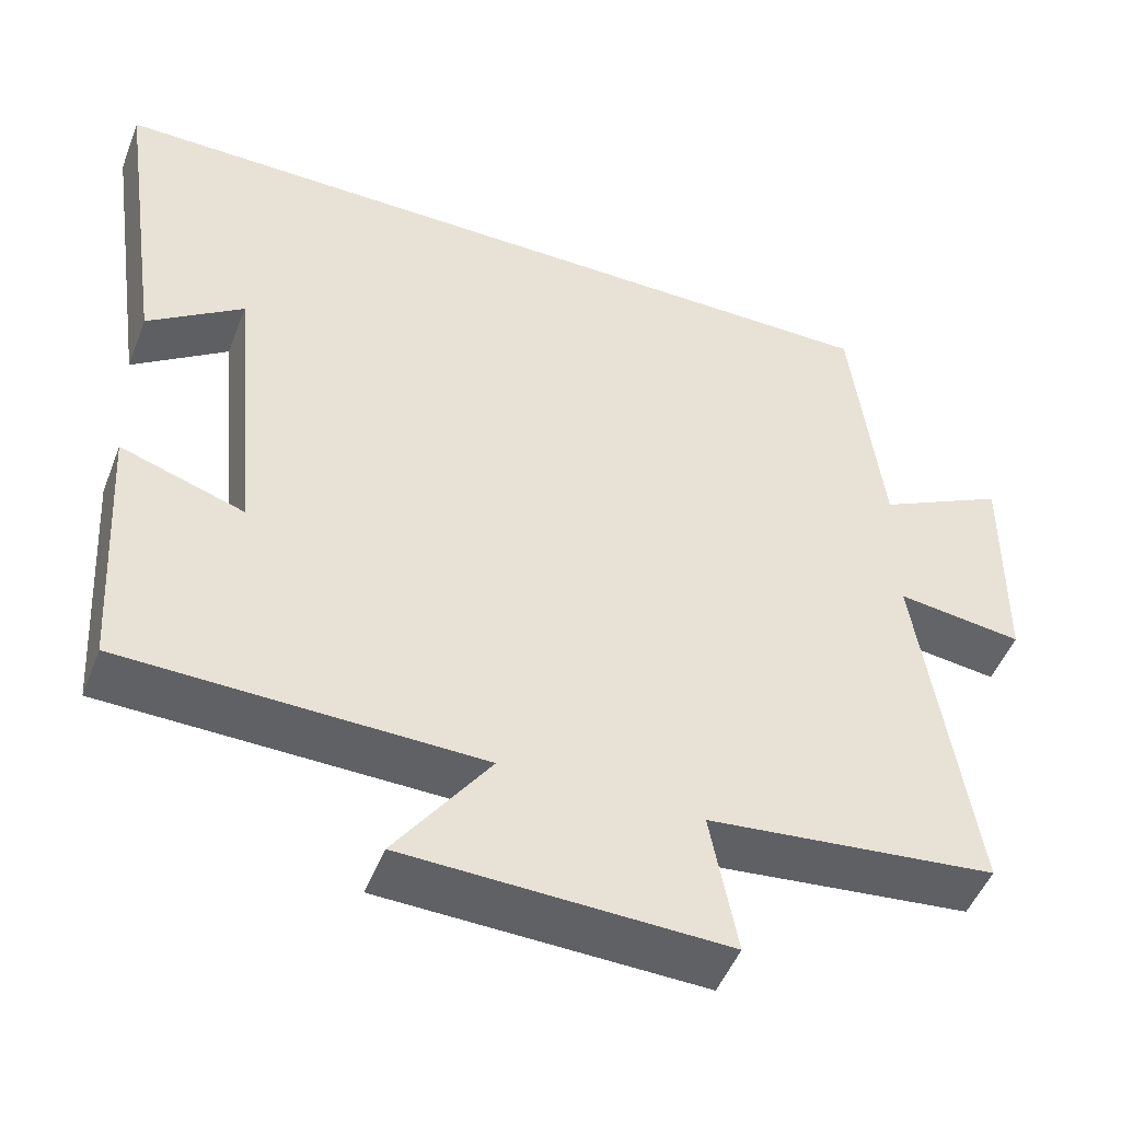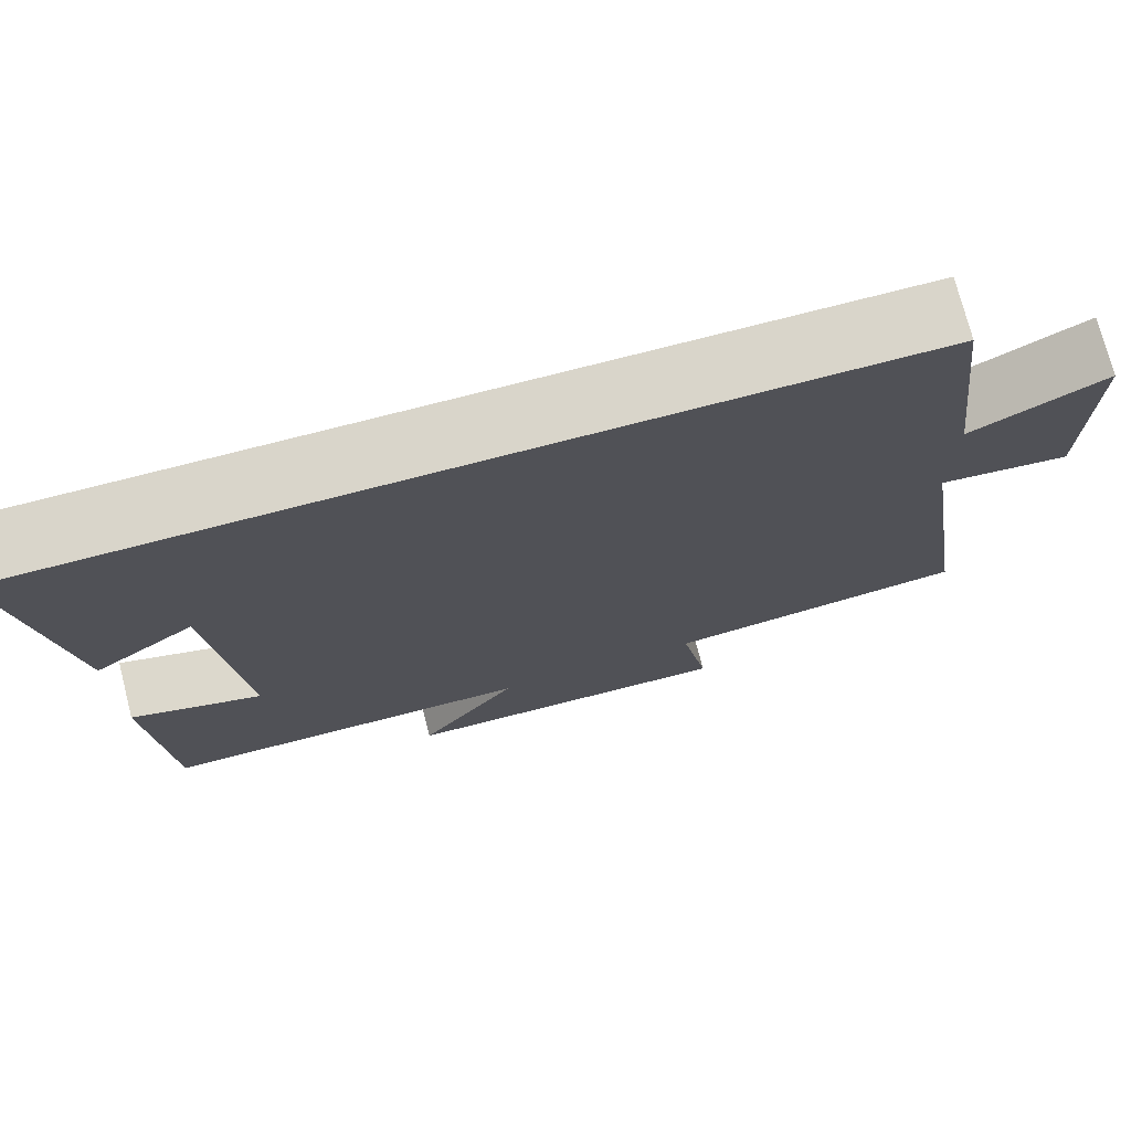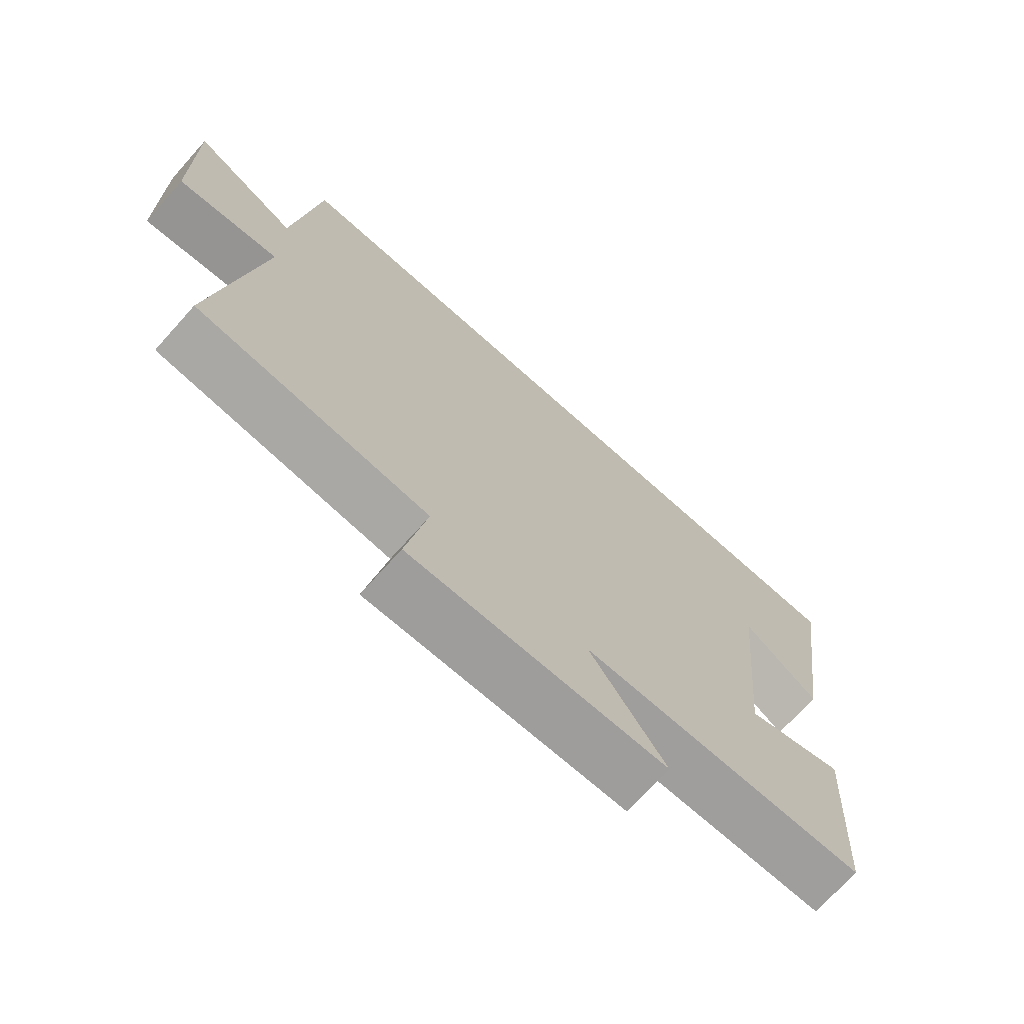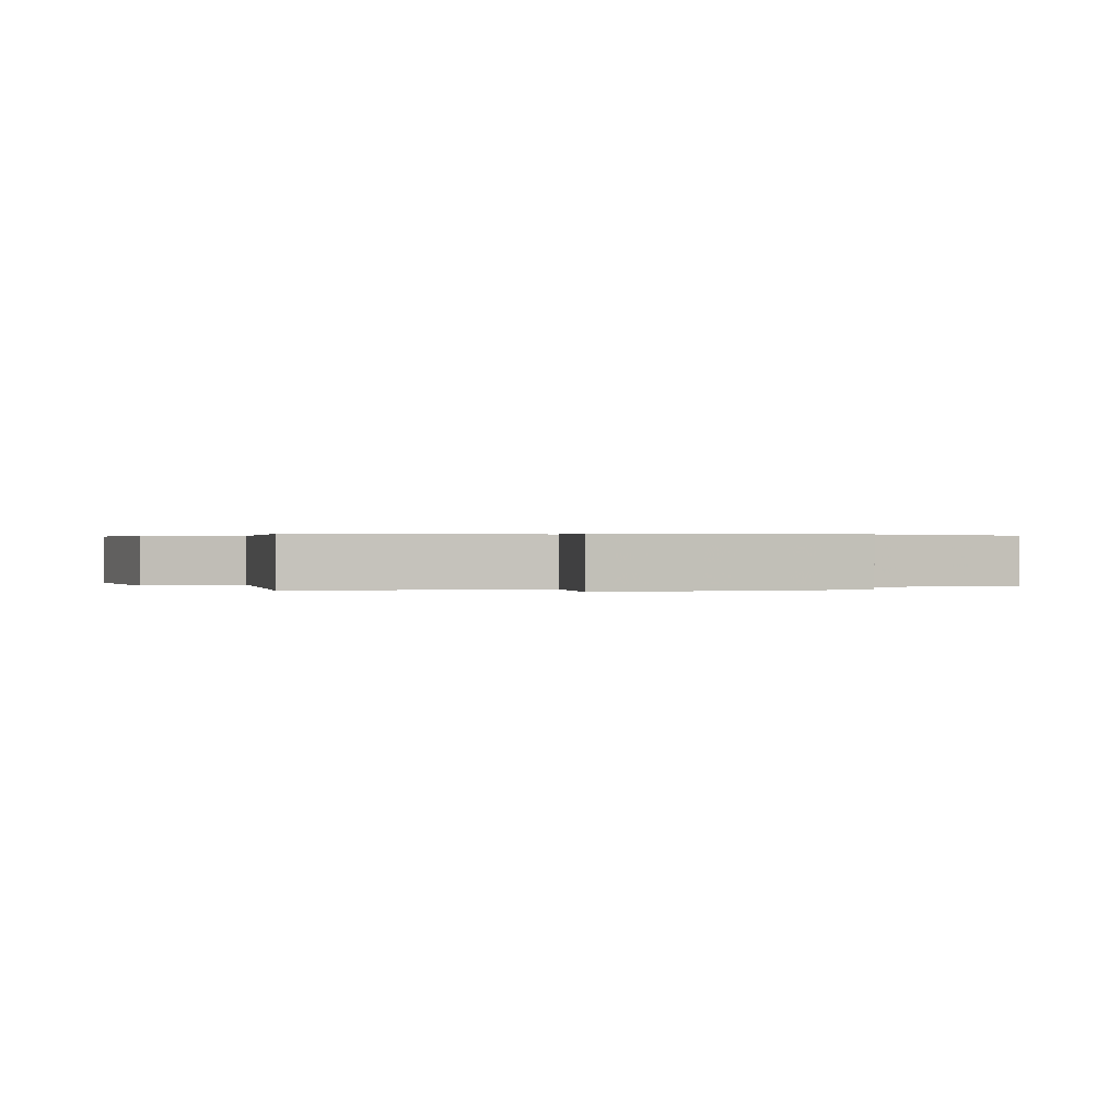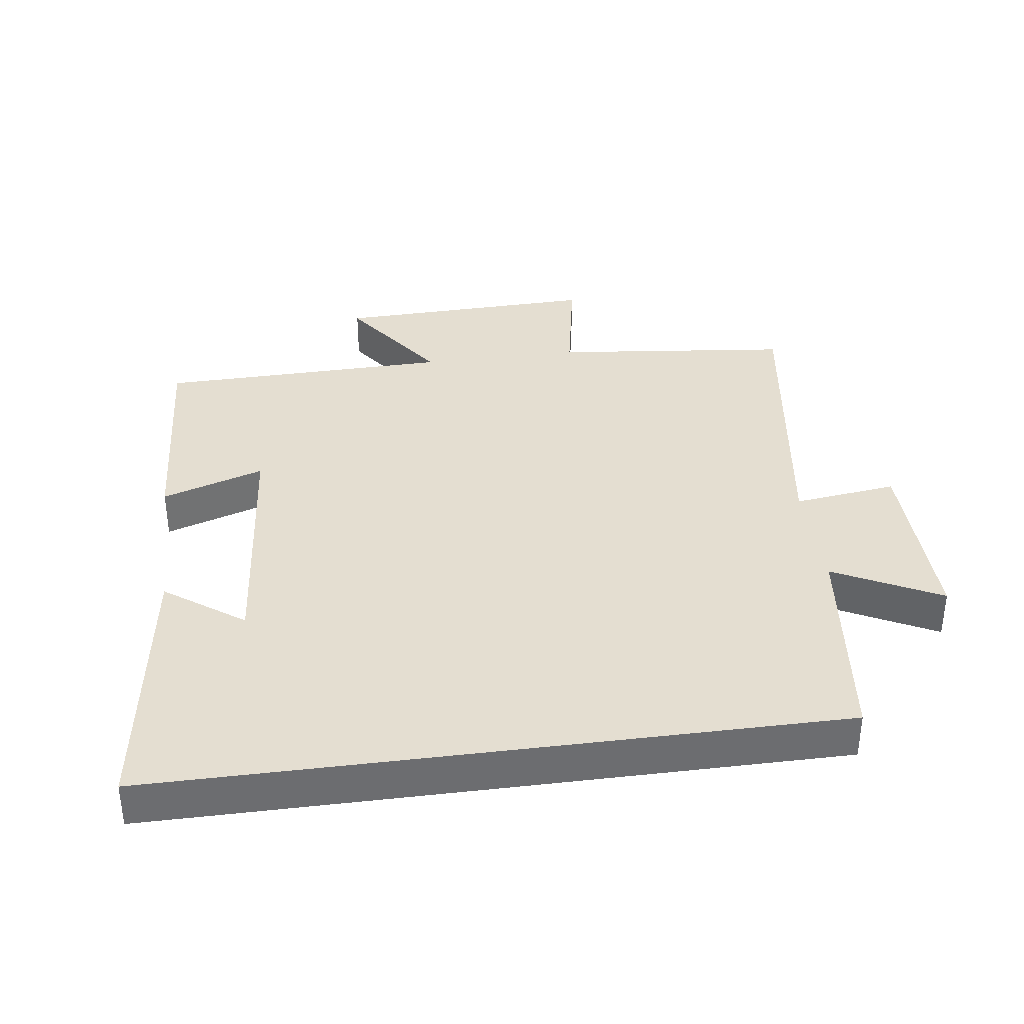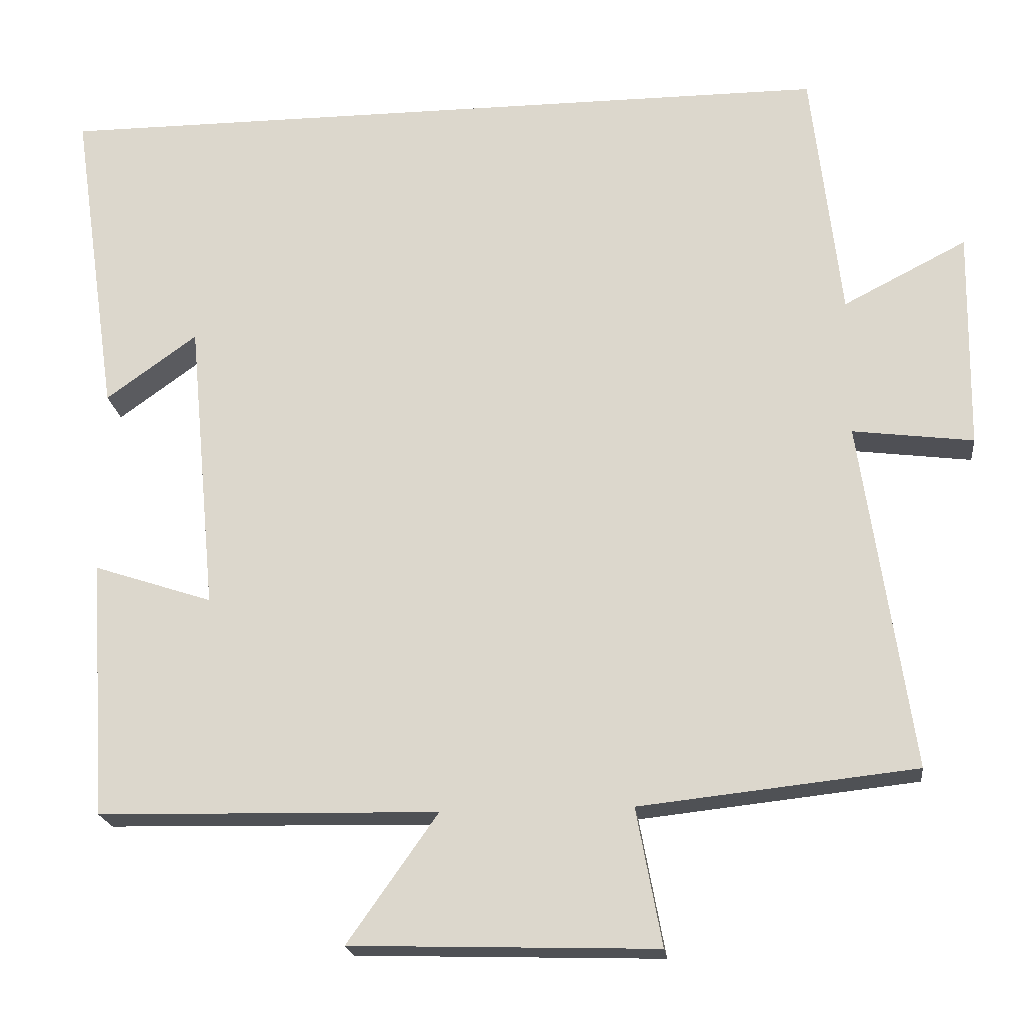
<metadata>
{"format":"obj","ext":"obj","renderer":"f3d","projection":"perspective","resolution":1024,"background":"white","views":[{"elev":-49.4,"azim":-20.9,"up":"+Z"},{"elev":74.4,"azim":-14.5,"up":"+Z"},{"elev":-71.6,"azim":138.1,"up":"+Z"},{"elev":0.3,"azim":159.2,"up":"+Y"},{"elev":36.4,"azim":-7.7,"up":"+Y"},{"elev":-20.1,"azim":6.7,"up":"+Z"}]}
</metadata>
<code>
v 0.566 0.07 -0.461
v 0.208 0.07 -0.5
v 0.241 0.07 -0.678
v -0.155 0.07 -0.666
v -0.038 0.07 -0.5
v -0.479 0.07 -0.491
v -0.5 0.07 -0.157
v -0.346 0.07 -0.208
v -0.382 0.07 0.172
v -0.5 0.07 0.087
v -0.56 0.07 0.5
v 0.462 0.07 0.5
v 0.5 0.07 0.173
v 0.66 0.07 0.255
v 0.656 0.07 -0.029
v 0.5 0.07 -0.009
v 0.566 0 -0.461
v 0.208 0 -0.5
v 0.241 0 -0.678
v -0.155 0 -0.666
v -0.038 0 -0.5
v -0.479 0 -0.491
v -0.5 0 -0.157
v -0.346 0 -0.208
v -0.382 0 0.172
v -0.5 0 0.087
v -0.56 0 0.5
v 0.462 0 0.5
v 0.5 0 0.173
v 0.66 0 0.255
v 0.656 0 -0.029
v 0.5 0 -0.009
f 13 14 15 16
f 11 12 13 16
f 11 16 1 2
f 9 10 11
f 9 11 2 3
f 8 9 3
f 5 6 7 8
f 5 8 3
f 3 4 5
f 32 31 30 29
f 32 29 28 27
f 18 17 32 27
f 27 26 25
f 19 18 27 25
f 19 25 24
f 24 23 22 21
f 19 24 21
f 21 20 19
f 1 17 18 2
f 2 18 19 3
f 3 19 20 4
f 4 20 21 5
f 5 21 22 6
f 6 22 23 7
f 7 23 24 8
f 8 24 25 9
f 9 25 26 10
f 10 26 27 11
f 11 27 28 12
f 12 28 29 13
f 13 29 30 14
f 14 30 31 15
f 15 31 32 16
f 16 32 17 1

</code>
